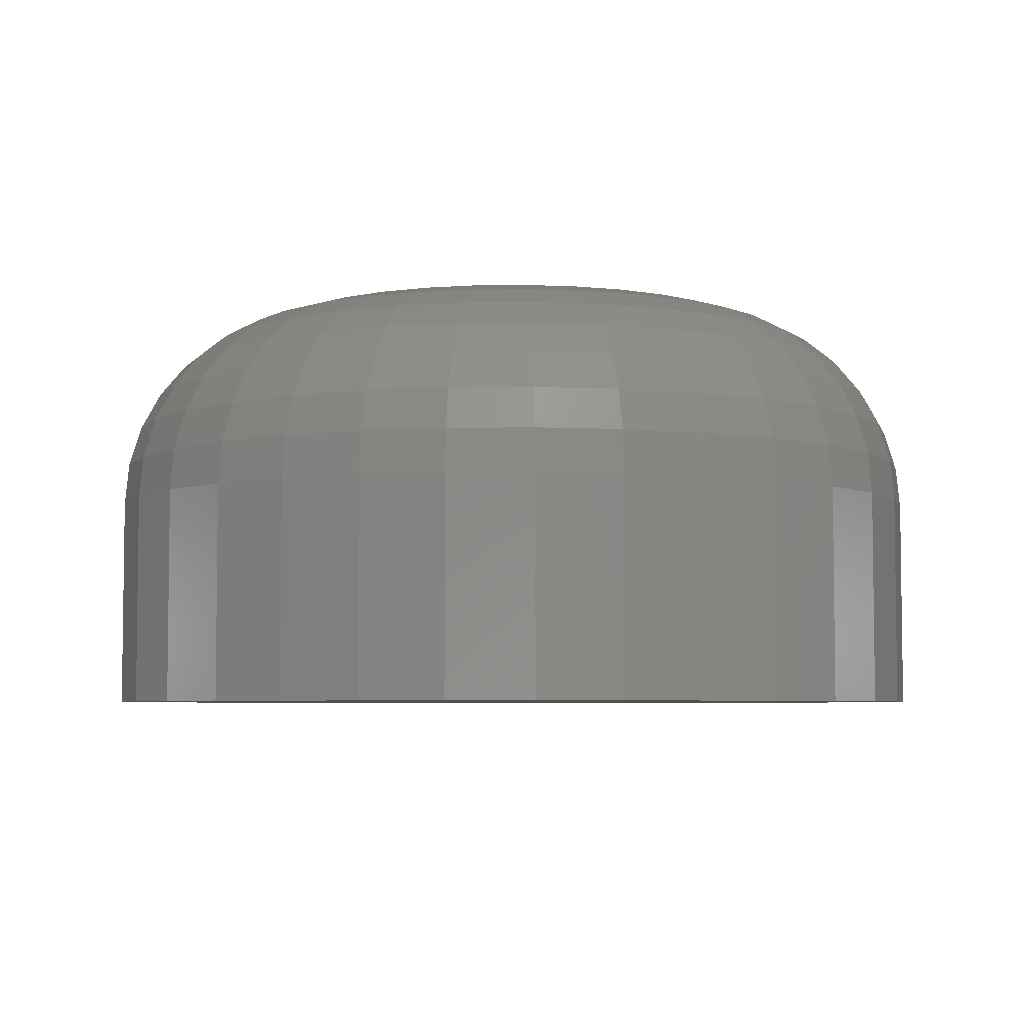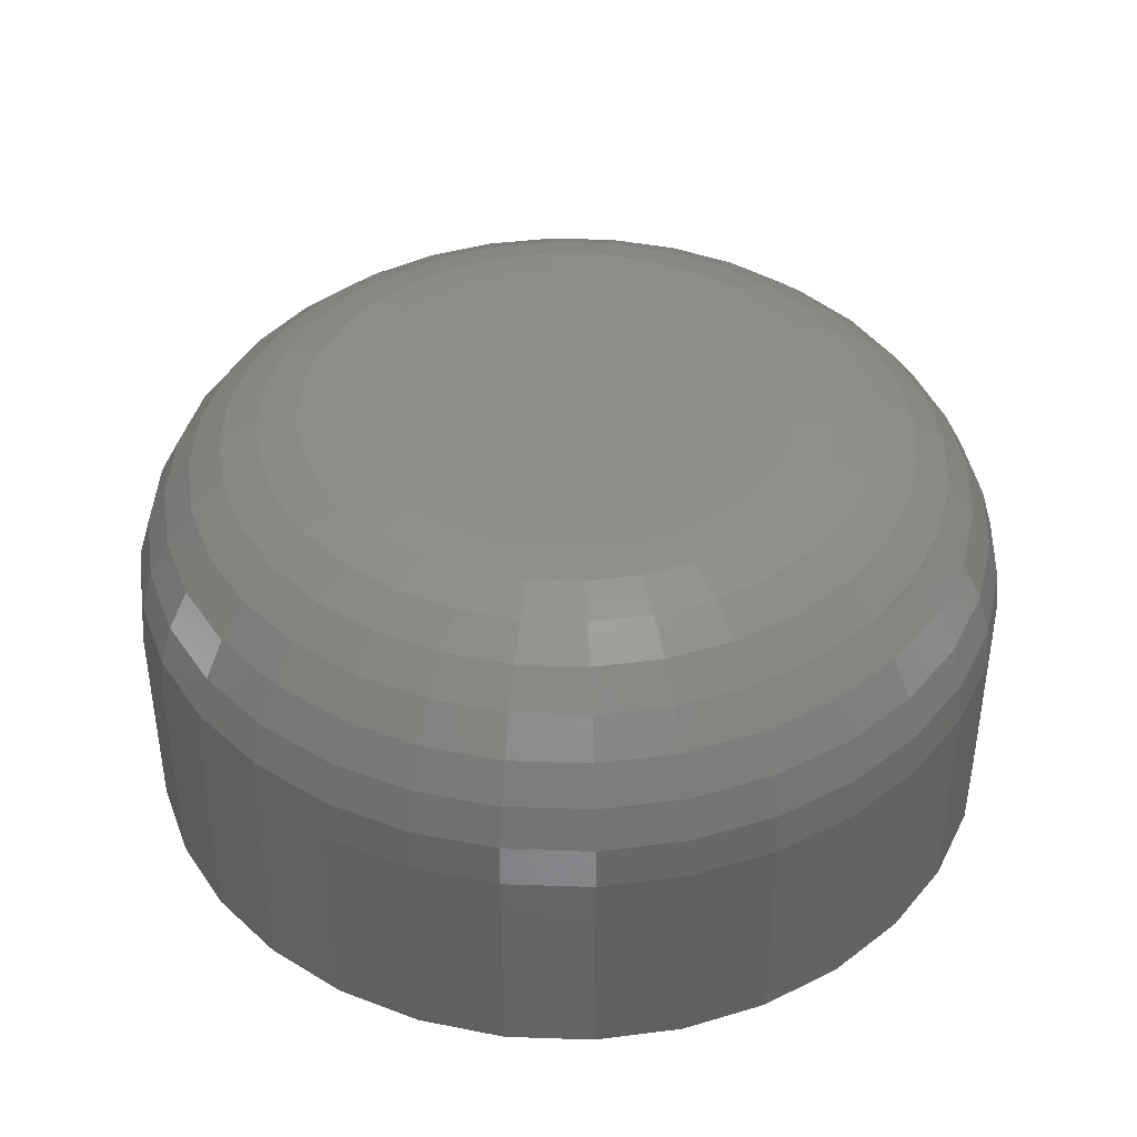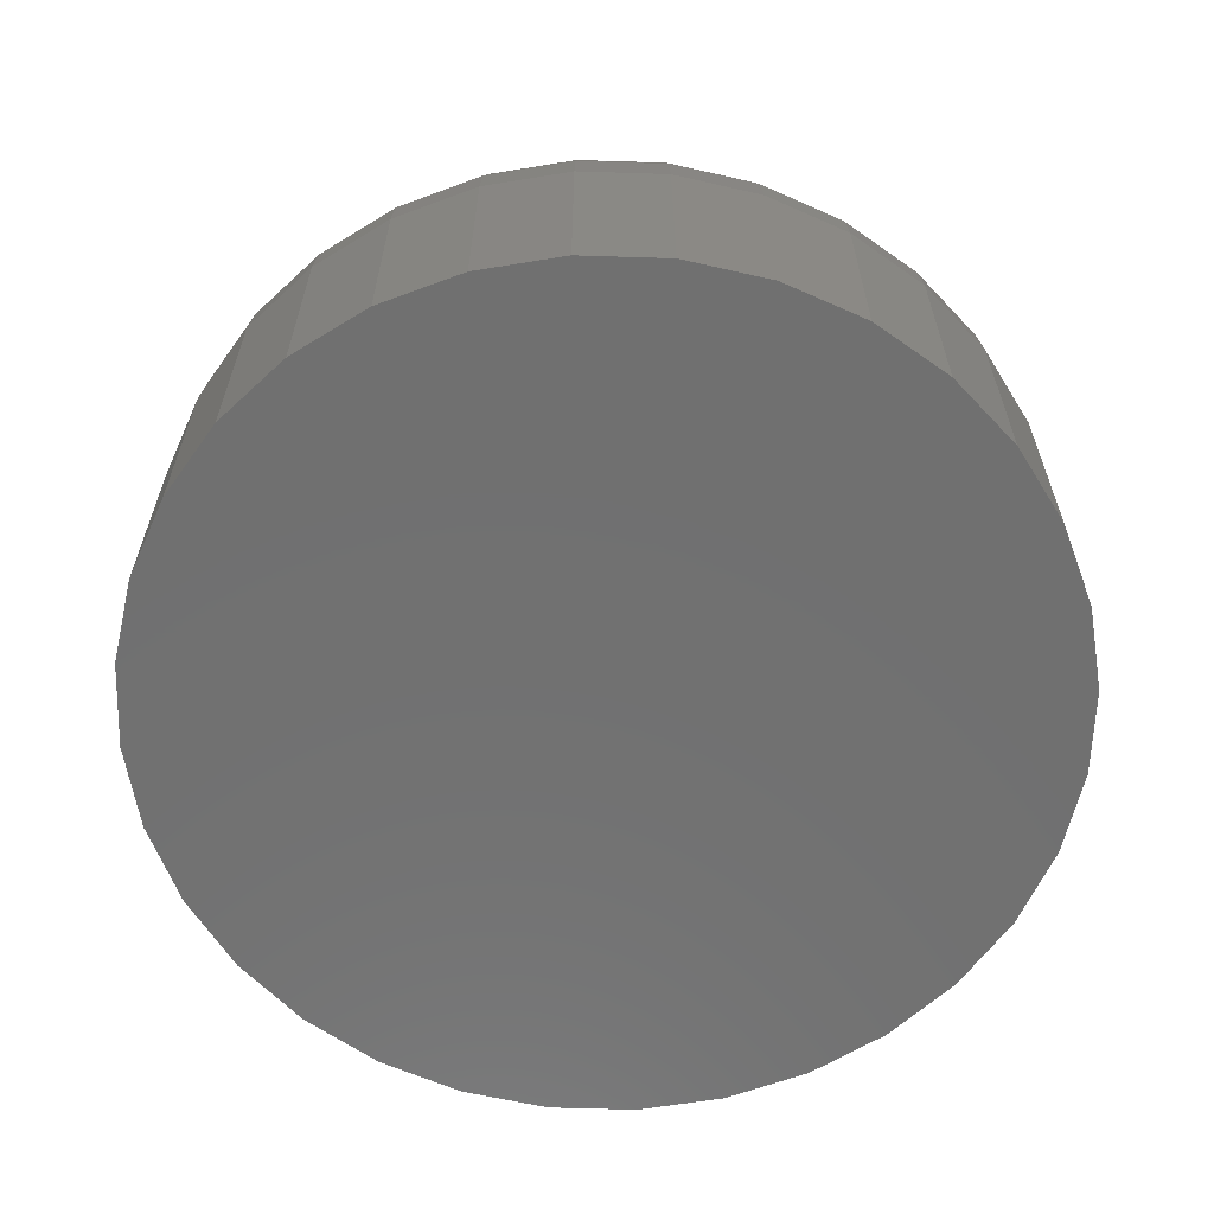
<metadata>
{"format":"stl","ext":"stl","renderer":"f3d","projection":"perspective","resolution":1024,"background":"white","views":[{"elev":-5.1,"azim":177.1,"up":"+Z"},{"elev":40.8,"azim":86.8,"up":"+Z"},{"elev":-62.4,"azim":-131.2,"up":"+Z"}]}
</metadata>
<code>
# stl→obj: 320 verts, 636 faces
v 0.7032 0.5869 0.01562
v 0.7027 0.5854 0.01562
v 0.7179 0.5869 0.01562
v 0.7184 0.5854 0.01562
v 0.7025 0.5838 0.01562
v 0.7027 0.5822 0.01562
v 0.7032 0.5807 0.01562
v 0.7184 0.5822 0.01562
v 0.7179 0.5807 0.01562
v 0.7039 0.5794 0.01562
v 0.7172 0.5794 0.01562
v 0.7049 0.5782 0.01562
v 0.7061 0.5772 0.01562
v 0.7162 0.5782 0.01562
v 0.7075 0.5764 0.01562
v 0.709 0.576 0.01562
v 0.7105 0.5758 0.01562
v 0.715 0.5772 0.01562
v 0.7121 0.576 0.01562
v 0.7136 0.5764 0.01562
v 0.7185 0.5838 0.01562
v 0.7172 0.5882 0.01562
v 0.7162 0.5894 0.01562
v 0.715 0.5904 0.01562
v 0.7136 0.5912 0.01562
v 0.7121 0.5916 0.01562
v 0.7105 0.5918 0.01562
v 0.709 0.5916 0.01562
v 0.7075 0.5912 0.01562
v 0.7061 0.5904 0.01562
v 0.7049 0.5894 0.01562
v 0.7039 0.5882 0.01562
v 0.7263 0.5838 0
v 0.7263 0.5838 0.007812
v 0.726 0.5807 0
v 0.726 0.5807 0.007812
v 0.7251 0.5778 0
v 0.7251 0.5778 0.007812
v 0.7237 0.575 0
v 0.7237 0.575 0.007812
v 0.7217 0.5726 0
v 0.7217 0.5726 0.007812
v 0.7193 0.5707 0
v 0.7193 0.5707 0.007812
v 0.7166 0.5692 0
v 0.7166 0.5692 0.007812
v 0.7136 0.5683 0
v 0.7136 0.5683 0.007812
v 0.7105 0.568 0
v 0.7105 0.568 0.007812
v 0.7074 0.5683 0
v 0.7074 0.5683 0.007812
v 0.7045 0.5692 0
v 0.7045 0.5692 0.007812
v 0.7018 0.5707 0
v 0.7018 0.5707 0.007812
v 0.6994 0.5726 0
v 0.6994 0.5726 0.007812
v 0.6974 0.575 0
v 0.6974 0.575 0.007812
v 0.6959 0.5778 0
v 0.6959 0.5778 0.007812
v 0.695 0.5807 0
v 0.695 0.5807 0.007812
v 0.6947 0.5838 0
v 0.6947 0.5838 0.007812
v 0.695 0.5869 0
v 0.695 0.5869 0.007812
v 0.6959 0.5898 0
v 0.6959 0.5898 0.007812
v 0.6974 0.5926 0
v 0.6974 0.5926 0.007812
v 0.6994 0.595 0
v 0.6994 0.595 0.007812
v 0.7018 0.5969 0
v 0.7018 0.5969 0.007812
v 0.7045 0.5984 0
v 0.7045 0.5984 0.007812
v 0.7074 0.5993 0
v 0.7074 0.5993 0.007812
v 0.7105 0.5996 0
v 0.7105 0.5996 0.007812
v 0.7136 0.5993 0
v 0.7136 0.5993 0.007812
v 0.7166 0.5984 0
v 0.7166 0.5984 0.007812
v 0.7193 0.5969 0
v 0.7193 0.5969 0.007812
v 0.7217 0.595 0
v 0.7217 0.595 0.007812
v 0.7237 0.5926 0
v 0.7237 0.5926 0.007812
v 0.7251 0.5898 0
v 0.7251 0.5898 0.007812
v 0.726 0.5869 0
v 0.726 0.5869 0.007812
v 0.701 0.5838 0.01547
v 0.7012 0.5857 0.01547
v 0.6996 0.5838 0.01503
v 0.6998 0.5859 0.01503
v 0.6982 0.5838 0.01431
v 0.6984 0.5862 0.01431
v 0.697 0.5838 0.01334
v 0.6973 0.5864 0.01334
v 0.6961 0.5838 0.01215
v 0.6963 0.5866 0.01215
v 0.6953 0.5838 0.0108
v 0.6956 0.5868 0.0108
v 0.6949 0.5838 0.009337
v 0.6952 0.5869 0.009337
v 0.7198 0.5857 0.01547
v 0.72 0.5838 0.01547
v 0.7213 0.5859 0.01503
v 0.7215 0.5838 0.01503
v 0.7226 0.5862 0.01431
v 0.7228 0.5838 0.01431
v 0.7238 0.5864 0.01334
v 0.724 0.5838 0.01334
v 0.7247 0.5866 0.01215
v 0.725 0.5838 0.01215
v 0.7254 0.5868 0.0108
v 0.7257 0.5838 0.0108
v 0.7259 0.5869 0.009337
v 0.7262 0.5838 0.009337
v 0.7193 0.5874 0.01547
v 0.7207 0.588 0.01503
v 0.7219 0.5885 0.01431
v 0.723 0.589 0.01334
v 0.7239 0.5893 0.01215
v 0.7246 0.5896 0.0108
v 0.725 0.5898 0.009337
v 0.7184 0.5891 0.01547
v 0.7196 0.5899 0.01503
v 0.7208 0.5906 0.01431
v 0.7218 0.5913 0.01334
v 0.7226 0.5918 0.01215
v 0.7232 0.5922 0.0108
v 0.7235 0.5925 0.009337
v 0.7172 0.5905 0.01547
v 0.7183 0.5916 0.01503
v 0.7192 0.5925 0.01431
v 0.7201 0.5933 0.01334
v 0.7208 0.594 0.01215
v 0.7213 0.5945 0.0108
v 0.7216 0.5949 0.009337
v 0.7158 0.5917 0.01547
v 0.7166 0.5929 0.01503
v 0.7174 0.594 0.01431
v 0.718 0.595 0.01334
v 0.7186 0.5958 0.01215
v 0.719 0.5964 0.0108
v 0.7192 0.5968 0.009337
v 0.7142 0.5926 0.01547
v 0.7147 0.5939 0.01503
v 0.7152 0.5952 0.01431
v 0.7157 0.5963 0.01334
v 0.7161 0.5972 0.01215
v 0.7163 0.5978 0.0108
v 0.7165 0.5982 0.009337
v 0.7124 0.5931 0.01547
v 0.7127 0.5946 0.01503
v 0.7129 0.5959 0.01431
v 0.7132 0.597 0.01334
v 0.7133 0.598 0.01215
v 0.7135 0.5987 0.0108
v 0.7136 0.5991 0.009337
v 0.7105 0.5933 0.01547
v 0.7105 0.5948 0.01503
v 0.7105 0.5961 0.01431
v 0.7105 0.5973 0.01334
v 0.7105 0.5983 0.01215
v 0.7105 0.599 0.0108
v 0.7105 0.5994 0.009337
v 0.7087 0.5931 0.01547
v 0.7084 0.5946 0.01503
v 0.7081 0.5959 0.01431
v 0.7079 0.597 0.01334
v 0.7077 0.598 0.01215
v 0.7076 0.5987 0.0108
v 0.7075 0.5991 0.009337
v 0.7069 0.5926 0.01547
v 0.7063 0.5939 0.01503
v 0.7058 0.5952 0.01431
v 0.7054 0.5963 0.01334
v 0.705 0.5972 0.01215
v 0.7047 0.5978 0.0108
v 0.7045 0.5982 0.009337
v 0.7052 0.5917 0.01547
v 0.7044 0.5929 0.01503
v 0.7037 0.594 0.01431
v 0.703 0.595 0.01334
v 0.7025 0.5958 0.01215
v 0.7021 0.5964 0.0108
v 0.7018 0.5968 0.009337
v 0.7038 0.5905 0.01547
v 0.7028 0.5916 0.01503
v 0.7018 0.5925 0.01431
v 0.701 0.5933 0.01334
v 0.7003 0.594 0.01215
v 0.6998 0.5945 0.0108
v 0.6995 0.5949 0.009337
v 0.7026 0.5891 0.01547
v 0.7014 0.5899 0.01503
v 0.7003 0.5906 0.01431
v 0.6993 0.5913 0.01334
v 0.6985 0.5918 0.01215
v 0.6979 0.5922 0.0108
v 0.6975 0.5925 0.009337
v 0.7017 0.5874 0.01547
v 0.7004 0.588 0.01503
v 0.6991 0.5885 0.01431
v 0.6981 0.589 0.01334
v 0.6972 0.5893 0.01215
v 0.6965 0.5896 0.0108
v 0.6961 0.5898 0.009337
v 0.7198 0.5819 0.01547
v 0.7213 0.5817 0.01503
v 0.7226 0.5814 0.01431
v 0.7238 0.5812 0.01334
v 0.7247 0.581 0.01215
v 0.7254 0.5808 0.0108
v 0.7259 0.5807 0.009337
v 0.7012 0.5819 0.01547
v 0.6998 0.5817 0.01503
v 0.6984 0.5814 0.01431
v 0.6973 0.5812 0.01334
v 0.6963 0.581 0.01215
v 0.6956 0.5808 0.0108
v 0.6952 0.5807 0.009337
v 0.7017 0.5802 0.01547
v 0.7004 0.5796 0.01503
v 0.6991 0.5791 0.01431
v 0.6981 0.5786 0.01334
v 0.6972 0.5783 0.01215
v 0.6965 0.578 0.0108
v 0.6961 0.5778 0.009337
v 0.7026 0.5785 0.01547
v 0.7014 0.5777 0.01503
v 0.7003 0.577 0.01431
v 0.6993 0.5763 0.01334
v 0.6985 0.5758 0.01215
v 0.6979 0.5754 0.0108
v 0.6975 0.5751 0.009337
v 0.7038 0.5771 0.01547
v 0.7028 0.576 0.01503
v 0.7018 0.5751 0.01431
v 0.701 0.5743 0.01334
v 0.7003 0.5736 0.01215
v 0.6998 0.5731 0.0108
v 0.6995 0.5727 0.009337
v 0.7052 0.5759 0.01547
v 0.7044 0.5747 0.01503
v 0.7037 0.5736 0.01431
v 0.703 0.5726 0.01334
v 0.7025 0.5718 0.01215
v 0.7021 0.5712 0.0108
v 0.7018 0.5708 0.009337
v 0.7069 0.575 0.01547
v 0.7063 0.5737 0.01503
v 0.7058 0.5724 0.01431
v 0.7054 0.5713 0.01334
v 0.705 0.5704 0.01215
v 0.7047 0.5698 0.0108
v 0.7045 0.5694 0.009337
v 0.7087 0.5745 0.01547
v 0.7084 0.573 0.01503
v 0.7081 0.5717 0.01431
v 0.7079 0.5706 0.01334
v 0.7077 0.5696 0.01215
v 0.7076 0.5689 0.0108
v 0.7075 0.5685 0.009337
v 0.7105 0.5743 0.01547
v 0.7105 0.5728 0.01503
v 0.7105 0.5715 0.01431
v 0.7105 0.5703 0.01334
v 0.7105 0.5693 0.01215
v 0.7105 0.5686 0.0108
v 0.7105 0.5682 0.009337
v 0.7124 0.5745 0.01547
v 0.7127 0.573 0.01503
v 0.7129 0.5717 0.01431
v 0.7132 0.5706 0.01334
v 0.7133 0.5696 0.01215
v 0.7135 0.5689 0.0108
v 0.7136 0.5685 0.009337
v 0.7142 0.575 0.01547
v 0.7147 0.5737 0.01503
v 0.7152 0.5724 0.01431
v 0.7157 0.5713 0.01334
v 0.7161 0.5704 0.01215
v 0.7163 0.5698 0.0108
v 0.7165 0.5694 0.009337
v 0.7158 0.5759 0.01547
v 0.7166 0.5747 0.01503
v 0.7174 0.5736 0.01431
v 0.718 0.5726 0.01334
v 0.7186 0.5718 0.01215
v 0.719 0.5712 0.0108
v 0.7192 0.5708 0.009337
v 0.7172 0.5771 0.01547
v 0.7183 0.576 0.01503
v 0.7192 0.5751 0.01431
v 0.7201 0.5743 0.01334
v 0.7208 0.5736 0.01215
v 0.7213 0.5731 0.0108
v 0.7216 0.5727 0.009337
v 0.7184 0.5785 0.01547
v 0.7196 0.5777 0.01503
v 0.7208 0.577 0.01431
v 0.7218 0.5763 0.01334
v 0.7226 0.5758 0.01215
v 0.7232 0.5754 0.0108
v 0.7235 0.5751 0.009337
v 0.7193 0.5802 0.01547
v 0.7207 0.5796 0.01503
v 0.7219 0.5791 0.01431
v 0.723 0.5786 0.01334
v 0.7239 0.5783 0.01215
v 0.7246 0.578 0.0108
v 0.725 0.5778 0.009337
f 1 2 3
f 3 2 4
f 5 4 2
f 6 7 8
f 8 7 9
f 7 10 9
f 9 10 11
f 10 12 11
f 11 12 13
f 11 13 14
f 14 13 15
f 14 15 16
f 16 17 14
f 18 14 17
f 18 17 19
f 18 19 20
f 21 4 5
f 21 5 6
f 21 6 8
f 22 23 24
f 22 24 25
f 22 25 26
f 22 26 27
f 22 27 28
f 22 28 29
f 22 29 30
f 22 30 31
f 22 31 32
f 22 32 1
f 22 1 3
f 33 34 35
f 35 34 36
f 35 36 37
f 37 36 38
f 37 38 39
f 39 38 40
f 39 40 41
f 41 40 42
f 41 42 43
f 43 42 44
f 43 44 45
f 45 44 46
f 45 46 47
f 47 46 48
f 47 48 49
f 49 48 50
f 49 50 51
f 51 50 52
f 51 52 53
f 53 52 54
f 53 54 55
f 55 54 56
f 55 56 57
f 57 56 58
f 57 58 59
f 59 58 60
f 59 60 61
f 61 60 62
f 61 62 63
f 63 62 64
f 63 64 65
f 65 64 66
f 65 66 67
f 67 66 68
f 67 68 69
f 69 68 70
f 69 70 71
f 71 70 72
f 71 72 73
f 73 72 74
f 73 74 75
f 75 74 76
f 75 76 77
f 77 76 78
f 77 78 79
f 79 78 80
f 79 80 81
f 81 80 82
f 81 82 83
f 83 82 84
f 83 84 85
f 85 84 86
f 85 86 87
f 87 86 88
f 87 88 89
f 89 88 90
f 89 90 91
f 91 90 92
f 91 92 93
f 93 92 94
f 93 94 95
f 95 94 96
f 95 96 33
f 33 96 34
f 5 2 97
f 97 2 98
f 97 98 99
f 99 98 100
f 99 100 101
f 101 100 102
f 101 102 103
f 103 102 104
f 103 104 105
f 105 104 106
f 105 106 107
f 107 106 108
f 107 108 109
f 109 108 110
f 109 110 66
f 66 110 68
f 4 21 111
f 111 21 112
f 111 112 113
f 113 112 114
f 113 114 115
f 115 114 116
f 115 116 117
f 117 116 118
f 117 118 119
f 119 118 120
f 119 120 121
f 121 120 122
f 121 122 123
f 123 122 124
f 123 124 96
f 96 124 34
f 3 4 125
f 125 4 111
f 125 111 126
f 126 111 113
f 126 113 127
f 127 113 115
f 127 115 128
f 128 115 117
f 128 117 129
f 129 117 119
f 129 119 130
f 130 119 121
f 130 121 131
f 131 121 123
f 131 123 94
f 94 123 96
f 22 3 132
f 132 3 125
f 132 125 133
f 133 125 126
f 133 126 134
f 134 126 127
f 134 127 135
f 135 127 128
f 135 128 136
f 136 128 129
f 136 129 137
f 137 129 130
f 137 130 138
f 138 130 131
f 138 131 92
f 92 131 94
f 23 22 139
f 139 22 132
f 139 132 140
f 140 132 133
f 140 133 141
f 141 133 134
f 141 134 142
f 142 134 135
f 142 135 143
f 143 135 136
f 143 136 144
f 144 136 137
f 144 137 145
f 145 137 138
f 145 138 90
f 90 138 92
f 24 23 146
f 146 23 139
f 146 139 147
f 147 139 140
f 147 140 148
f 148 140 141
f 148 141 149
f 149 141 142
f 149 142 150
f 150 142 143
f 150 143 151
f 151 143 144
f 151 144 152
f 152 144 145
f 152 145 88
f 88 145 90
f 25 24 153
f 153 24 146
f 153 146 154
f 154 146 147
f 154 147 155
f 155 147 148
f 155 148 156
f 156 148 149
f 156 149 157
f 157 149 150
f 157 150 158
f 158 150 151
f 158 151 159
f 159 151 152
f 159 152 86
f 86 152 88
f 26 25 160
f 160 25 153
f 160 153 161
f 161 153 154
f 161 154 162
f 162 154 155
f 162 155 163
f 163 155 156
f 163 156 164
f 164 156 157
f 164 157 165
f 165 157 158
f 165 158 166
f 166 158 159
f 166 159 84
f 84 159 86
f 27 26 167
f 167 26 160
f 167 160 168
f 168 160 161
f 168 161 169
f 169 161 162
f 169 162 170
f 170 162 163
f 170 163 171
f 171 163 164
f 171 164 172
f 172 164 165
f 172 165 173
f 173 165 166
f 173 166 82
f 82 166 84
f 28 27 174
f 174 27 167
f 174 167 175
f 175 167 168
f 175 168 176
f 176 168 169
f 176 169 177
f 177 169 170
f 177 170 178
f 178 170 171
f 178 171 179
f 179 171 172
f 179 172 180
f 180 172 173
f 180 173 80
f 80 173 82
f 29 28 181
f 181 28 174
f 181 174 182
f 182 174 175
f 182 175 183
f 183 175 176
f 183 176 184
f 184 176 177
f 184 177 185
f 185 177 178
f 185 178 186
f 186 178 179
f 186 179 187
f 187 179 180
f 187 180 78
f 78 180 80
f 30 29 188
f 188 29 181
f 188 181 189
f 189 181 182
f 189 182 190
f 190 182 183
f 190 183 191
f 191 183 184
f 191 184 192
f 192 184 185
f 192 185 193
f 193 185 186
f 193 186 194
f 194 186 187
f 194 187 76
f 76 187 78
f 31 30 195
f 195 30 188
f 195 188 196
f 196 188 189
f 196 189 197
f 197 189 190
f 197 190 198
f 198 190 191
f 198 191 199
f 199 191 192
f 199 192 200
f 200 192 193
f 200 193 201
f 201 193 194
f 201 194 74
f 74 194 76
f 32 31 202
f 202 31 195
f 202 195 203
f 203 195 196
f 203 196 204
f 204 196 197
f 204 197 205
f 205 197 198
f 205 198 206
f 206 198 199
f 206 199 207
f 207 199 200
f 207 200 208
f 208 200 201
f 208 201 72
f 72 201 74
f 1 32 209
f 209 32 202
f 209 202 210
f 210 202 203
f 210 203 211
f 211 203 204
f 211 204 212
f 212 204 205
f 212 205 213
f 213 205 206
f 213 206 214
f 214 206 207
f 214 207 215
f 215 207 208
f 215 208 70
f 70 208 72
f 2 1 98
f 98 1 209
f 98 209 100
f 100 209 210
f 100 210 102
f 102 210 211
f 102 211 104
f 104 211 212
f 104 212 106
f 106 212 213
f 106 213 108
f 108 213 214
f 108 214 110
f 110 214 215
f 110 215 68
f 68 215 70
f 21 8 112
f 112 8 216
f 112 216 114
f 114 216 217
f 114 217 116
f 116 217 218
f 116 218 118
f 118 218 219
f 118 219 120
f 120 219 220
f 120 220 122
f 122 220 221
f 122 221 124
f 124 221 222
f 124 222 34
f 34 222 36
f 6 5 223
f 223 5 97
f 223 97 224
f 224 97 99
f 224 99 225
f 225 99 101
f 225 101 226
f 226 101 103
f 226 103 227
f 227 103 105
f 227 105 228
f 228 105 107
f 228 107 229
f 229 107 109
f 229 109 64
f 64 109 66
f 7 6 230
f 230 6 223
f 230 223 231
f 231 223 224
f 231 224 232
f 232 224 225
f 232 225 233
f 233 225 226
f 233 226 234
f 234 226 227
f 234 227 235
f 235 227 228
f 235 228 236
f 236 228 229
f 236 229 62
f 62 229 64
f 10 7 237
f 237 7 230
f 237 230 238
f 238 230 231
f 238 231 239
f 239 231 232
f 239 232 240
f 240 232 233
f 240 233 241
f 241 233 234
f 241 234 242
f 242 234 235
f 242 235 243
f 243 235 236
f 243 236 60
f 60 236 62
f 12 10 244
f 244 10 237
f 244 237 245
f 245 237 238
f 245 238 246
f 246 238 239
f 246 239 247
f 247 239 240
f 247 240 248
f 248 240 241
f 248 241 249
f 249 241 242
f 249 242 250
f 250 242 243
f 250 243 58
f 58 243 60
f 13 12 251
f 251 12 244
f 251 244 252
f 252 244 245
f 252 245 253
f 253 245 246
f 253 246 254
f 254 246 247
f 254 247 255
f 255 247 248
f 255 248 256
f 256 248 249
f 256 249 257
f 257 249 250
f 257 250 56
f 56 250 58
f 15 13 258
f 258 13 251
f 258 251 259
f 259 251 252
f 259 252 260
f 260 252 253
f 260 253 261
f 261 253 254
f 261 254 262
f 262 254 255
f 262 255 263
f 263 255 256
f 263 256 264
f 264 256 257
f 264 257 54
f 54 257 56
f 16 15 265
f 265 15 258
f 265 258 266
f 266 258 259
f 266 259 267
f 267 259 260
f 267 260 268
f 268 260 261
f 268 261 269
f 269 261 262
f 269 262 270
f 270 262 263
f 270 263 271
f 271 263 264
f 271 264 52
f 52 264 54
f 17 16 272
f 272 16 265
f 272 265 273
f 273 265 266
f 273 266 274
f 274 266 267
f 274 267 275
f 275 267 268
f 275 268 276
f 276 268 269
f 276 269 277
f 277 269 270
f 277 270 278
f 278 270 271
f 278 271 50
f 50 271 52
f 19 17 279
f 279 17 272
f 279 272 280
f 280 272 273
f 280 273 281
f 281 273 274
f 281 274 282
f 282 274 275
f 282 275 283
f 283 275 276
f 283 276 284
f 284 276 277
f 284 277 285
f 285 277 278
f 285 278 48
f 48 278 50
f 20 19 286
f 286 19 279
f 286 279 287
f 287 279 280
f 287 280 288
f 288 280 281
f 288 281 289
f 289 281 282
f 289 282 290
f 290 282 283
f 290 283 291
f 291 283 284
f 291 284 292
f 292 284 285
f 292 285 46
f 46 285 48
f 18 20 293
f 293 20 286
f 293 286 294
f 294 286 287
f 294 287 295
f 295 287 288
f 295 288 296
f 296 288 289
f 296 289 297
f 297 289 290
f 297 290 298
f 298 290 291
f 298 291 299
f 299 291 292
f 299 292 44
f 44 292 46
f 14 18 300
f 300 18 293
f 300 293 301
f 301 293 294
f 301 294 302
f 302 294 295
f 302 295 303
f 303 295 296
f 303 296 304
f 304 296 297
f 304 297 305
f 305 297 298
f 305 298 306
f 306 298 299
f 306 299 42
f 42 299 44
f 11 14 307
f 307 14 300
f 307 300 308
f 308 300 301
f 308 301 309
f 309 301 302
f 309 302 310
f 310 302 303
f 310 303 311
f 311 303 304
f 311 304 312
f 312 304 305
f 312 305 313
f 313 305 306
f 313 306 40
f 40 306 42
f 9 11 314
f 314 11 307
f 314 307 315
f 315 307 308
f 315 308 316
f 316 308 309
f 316 309 317
f 317 309 310
f 317 310 318
f 318 310 311
f 318 311 319
f 319 311 312
f 319 312 320
f 320 312 313
f 320 313 38
f 38 313 40
f 8 9 216
f 216 9 314
f 216 314 217
f 217 314 315
f 217 315 218
f 218 315 316
f 218 316 219
f 219 316 317
f 219 317 220
f 220 317 318
f 220 318 221
f 221 318 319
f 221 319 222
f 222 319 320
f 222 320 36
f 36 320 38
f 71 73 89
f 91 71 89
f 69 71 91
f 93 69 91
f 39 59 37
f 57 59 39
f 41 57 39
f 55 57 41
f 43 55 41
f 43 53 55
f 51 53 43
f 45 51 43
f 45 49 51
f 47 49 45
f 87 89 73
f 87 73 75
f 87 75 77
f 87 77 79
f 87 79 81
f 87 81 83
f 87 83 85
f 59 61 37
f 37 61 63
f 37 63 35
f 35 63 65
f 35 65 33
f 33 65 67
f 33 67 95
f 95 67 69
f 95 69 93

</code>
